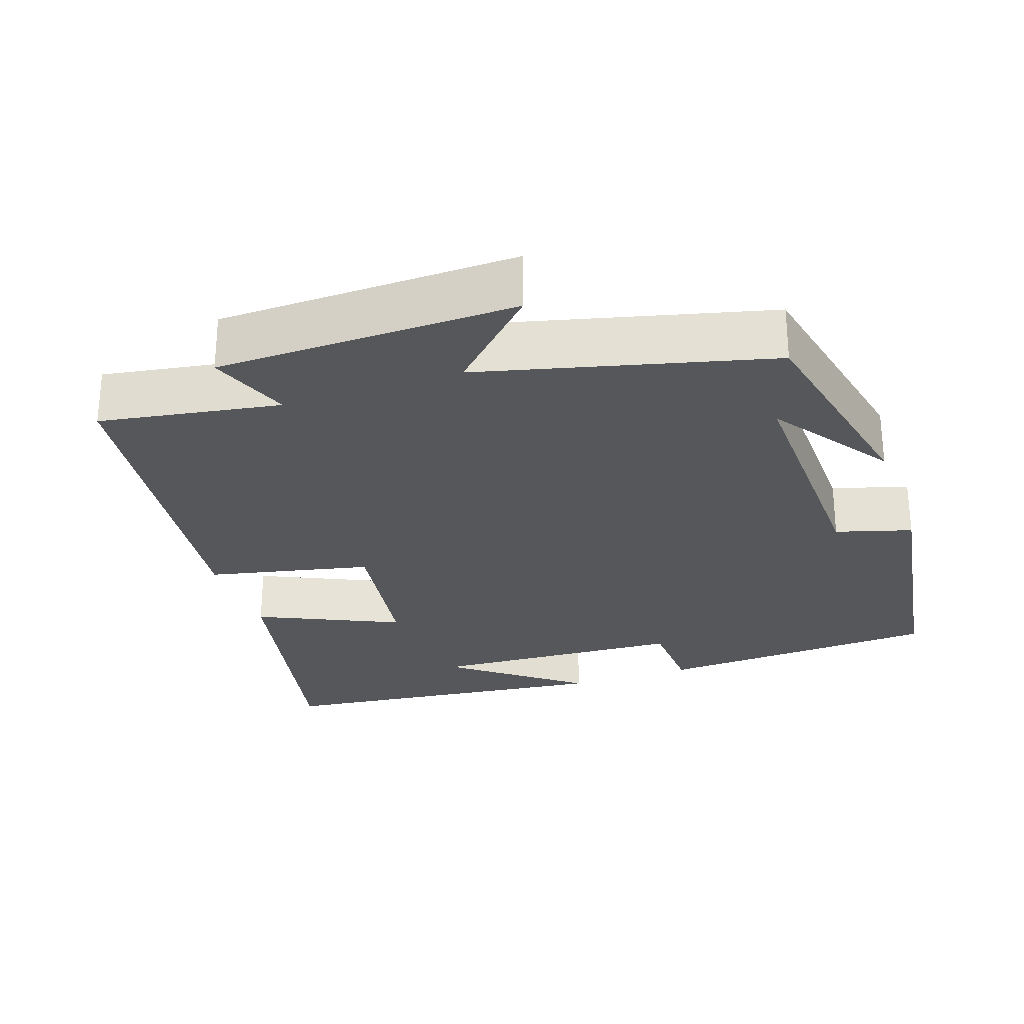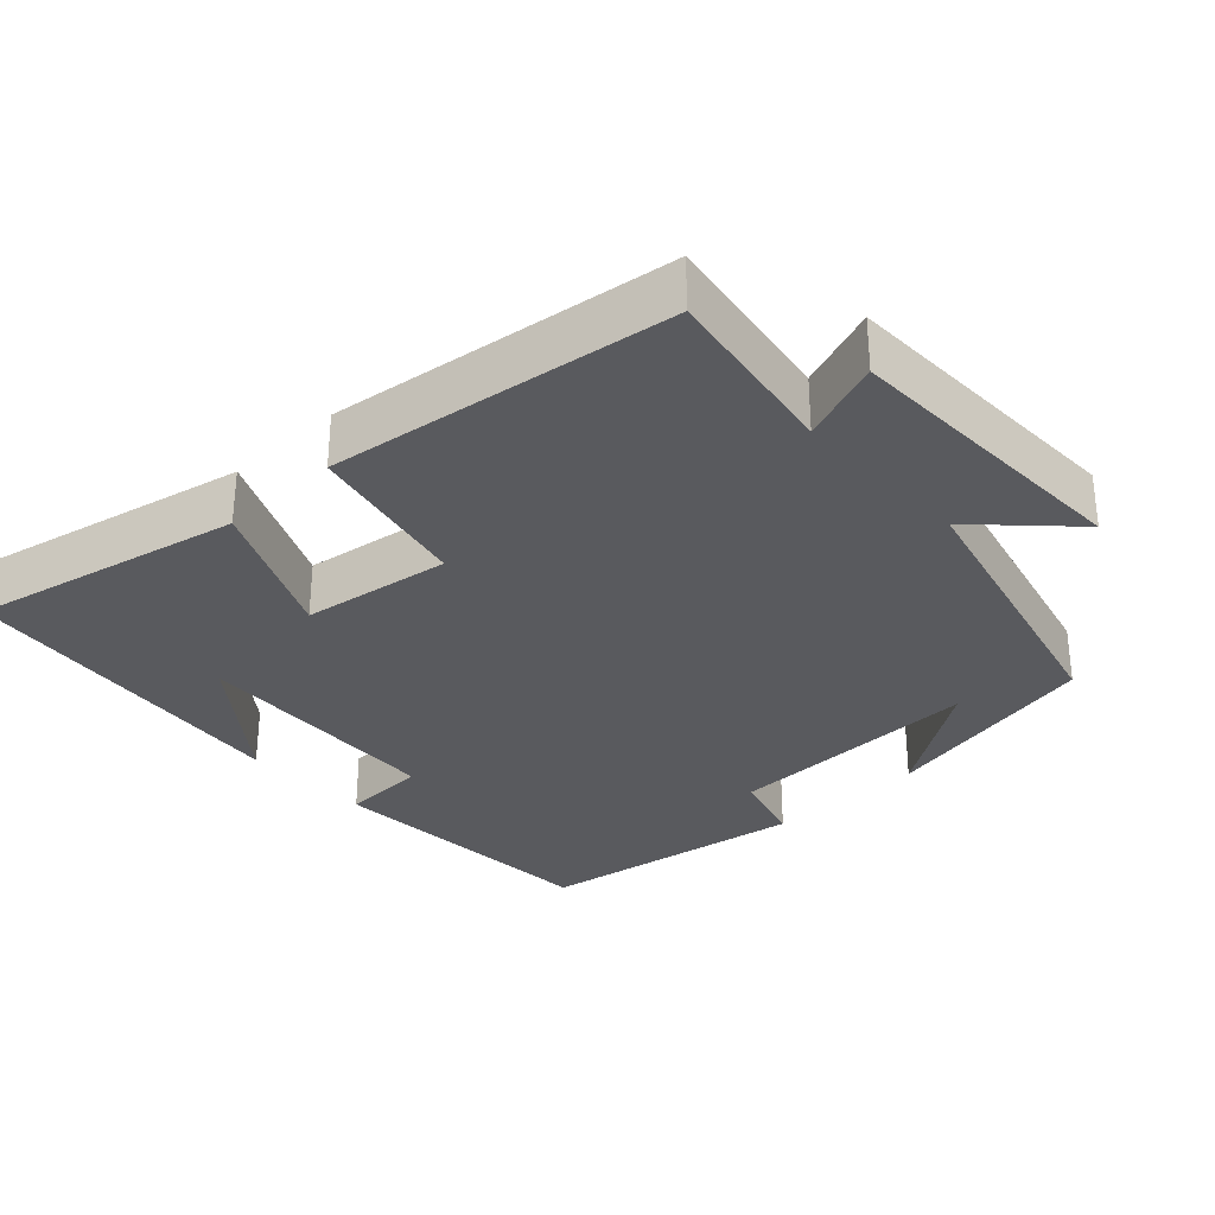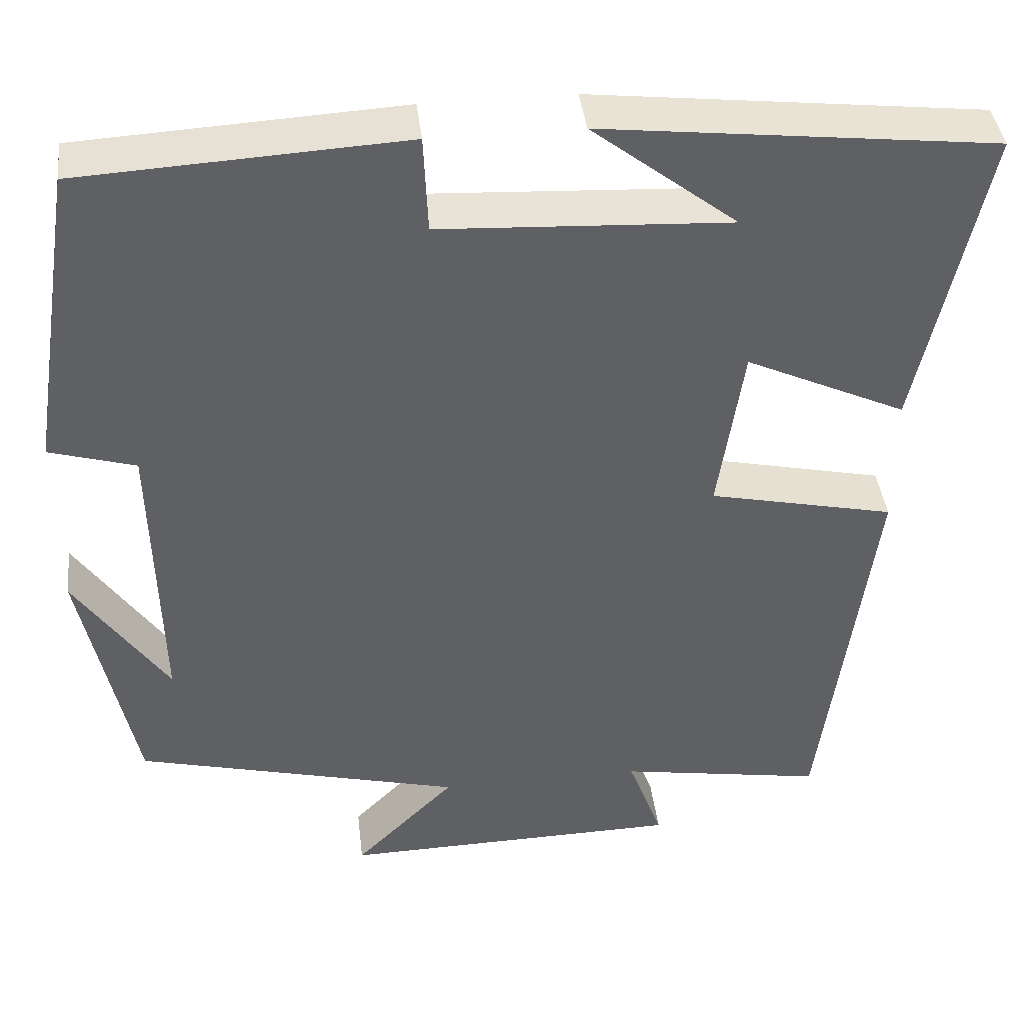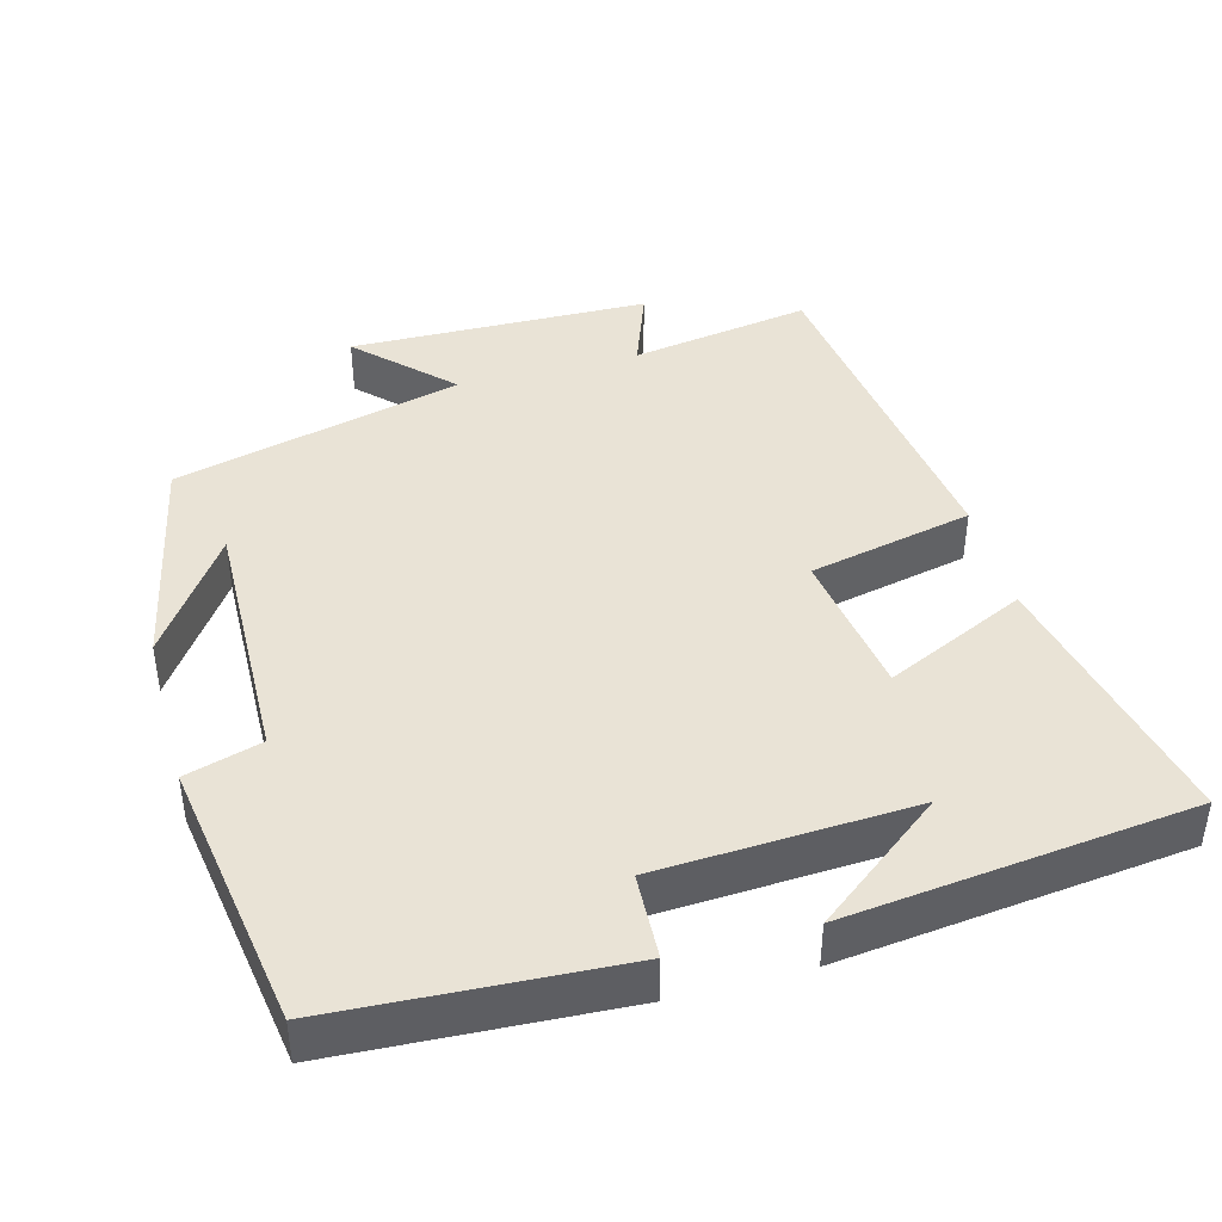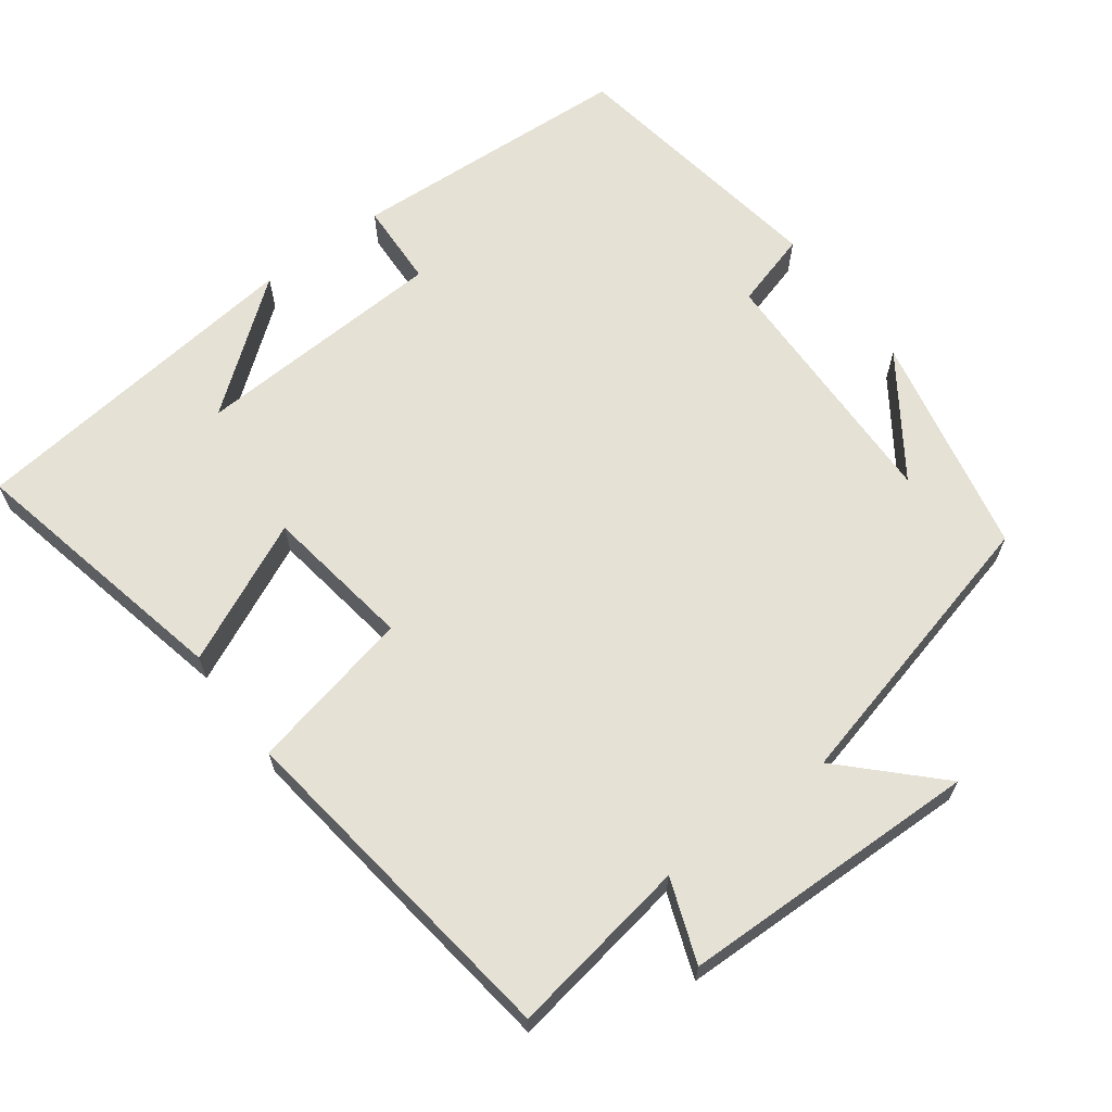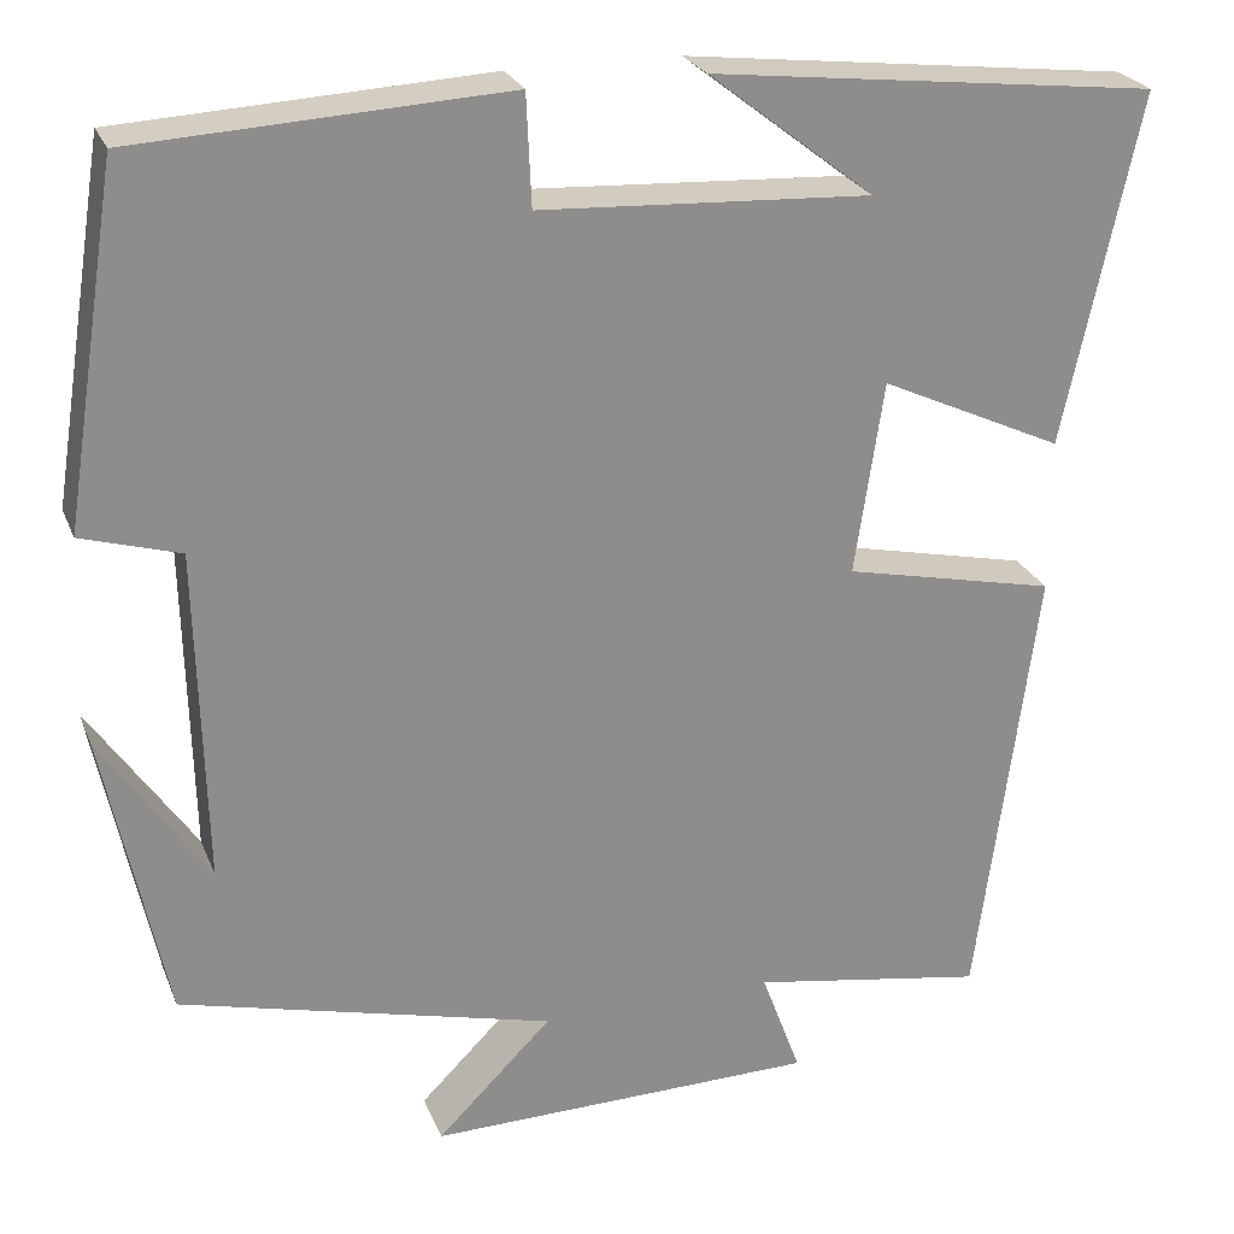
<metadata>
{"format":"obj","ext":"obj","renderer":"f3d","projection":"perspective","resolution":1024,"background":"white","views":[{"elev":-27.2,"azim":-160.9,"up":"+Y"},{"elev":-31.4,"azim":133.1,"up":"+Y"},{"elev":40.8,"azim":-6.7,"up":"+Z"},{"elev":42.3,"azim":-15.2,"up":"+Y"},{"elev":65.1,"azim":143.4,"up":"+Y"},{"elev":24.8,"azim":-18.4,"up":"+Z"}]}
</metadata>
<code>
v -0.437 0.07 -0.402
v -0.5 0.07 -0.101
v -0.39 0.07 -0.261
v -0.398 0.07 0.085
v -0.5 0.07 0.115
v -0.443 0.07 0.479
v -0.06 0.07 0.5
v -0.055 0.07 0.385
v 0.287 0.07 0.367
v 0.116 0.07 0.5
v 0.579 0.07 0.447
v 0.5 0.07 0.084
v 0.31 0.07 0.172
v 0.28 0.07 -0.028
v 0.5 0.07 -0.076
v 0.438 0.07 -0.54
v 0.195 0.07 -0.5
v 0.236 0.07 -0.611
v -0.168 0.07 -0.619
v -0.049 0.07 -0.5
v -0.437 0 -0.402
v -0.5 0 -0.101
v -0.39 0 -0.261
v -0.398 0 0.085
v -0.5 0 0.115
v -0.443 0 0.479
v -0.06 0 0.5
v -0.055 0 0.385
v 0.287 0 0.367
v 0.116 0 0.5
v 0.579 0 0.447
v 0.5 0 0.084
v 0.31 0 0.172
v 0.28 0 -0.028
v 0.5 0 -0.076
v 0.438 0 -0.54
v 0.195 0 -0.5
v 0.236 0 -0.611
v -0.168 0 -0.619
v -0.049 0 -0.5
f 17 18 19 20
f 17 20 1
f 14 15 16 17
f 13 14 17 1
f 11 12 13
f 9 10 11
f 9 11 13 1
f 5 6 7 8
f 4 5 8 9
f 3 4 9
f 1 2 3
f 1 3 9
f 40 39 38 37
f 21 40 37
f 37 36 35 34
f 21 37 34 33
f 33 32 31
f 31 30 29
f 21 33 31 29
f 28 27 26 25
f 29 28 25 24
f 29 24 23
f 23 22 21
f 29 23 21
f 1 21 22 2
f 2 22 23 3
f 3 23 24 4
f 4 24 25 5
f 5 25 26 6
f 6 26 27 7
f 7 27 28 8
f 8 28 29 9
f 9 29 30 10
f 10 30 31 11
f 11 31 32 12
f 12 32 33 13
f 13 33 34 14
f 14 34 35 15
f 15 35 36 16
f 16 36 37 17
f 17 37 38 18
f 18 38 39 19
f 19 39 40 20
f 20 40 21 1

</code>
